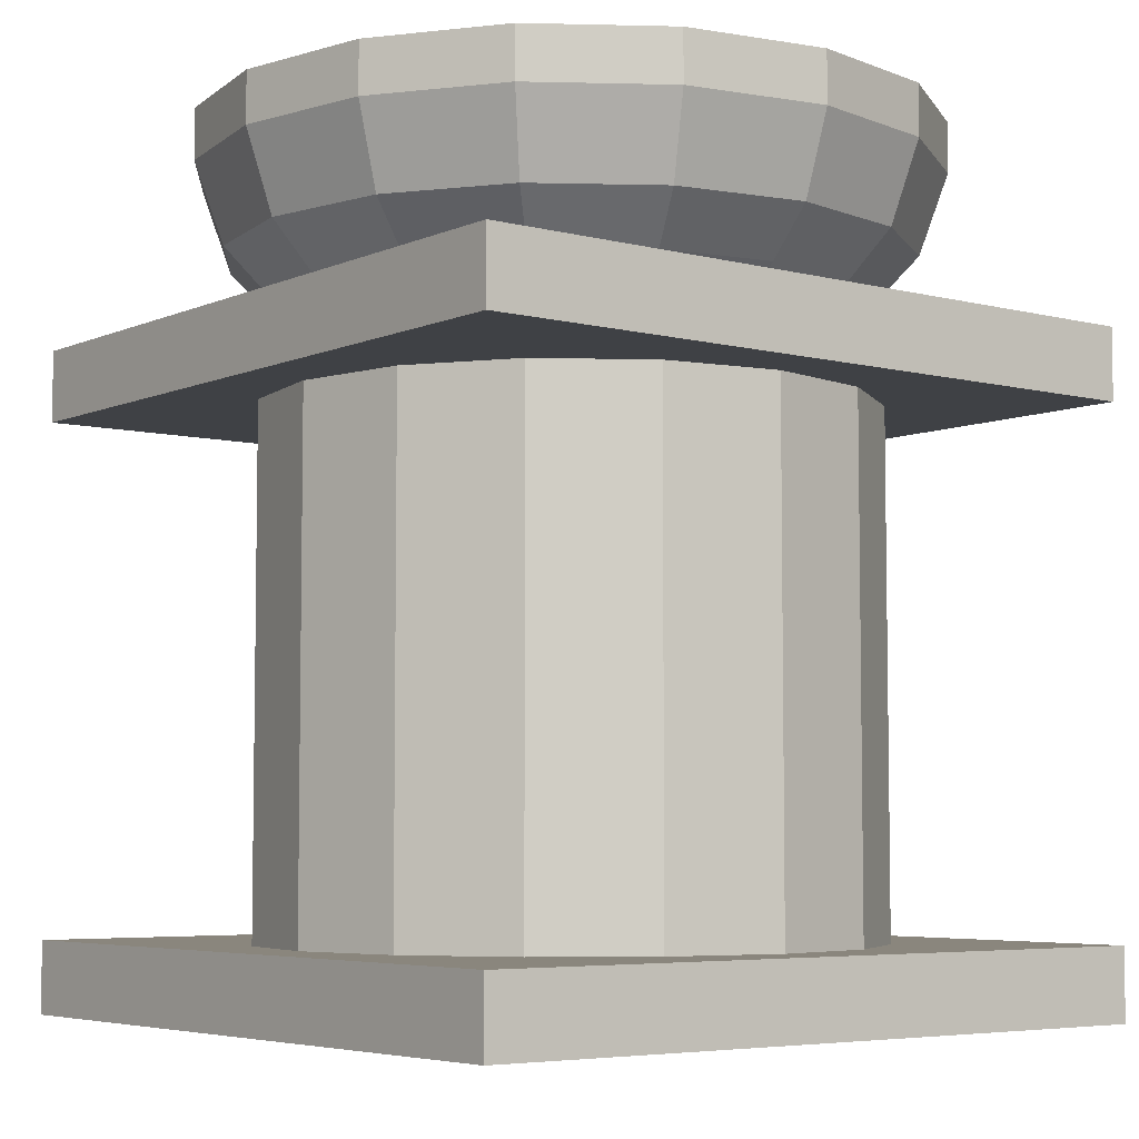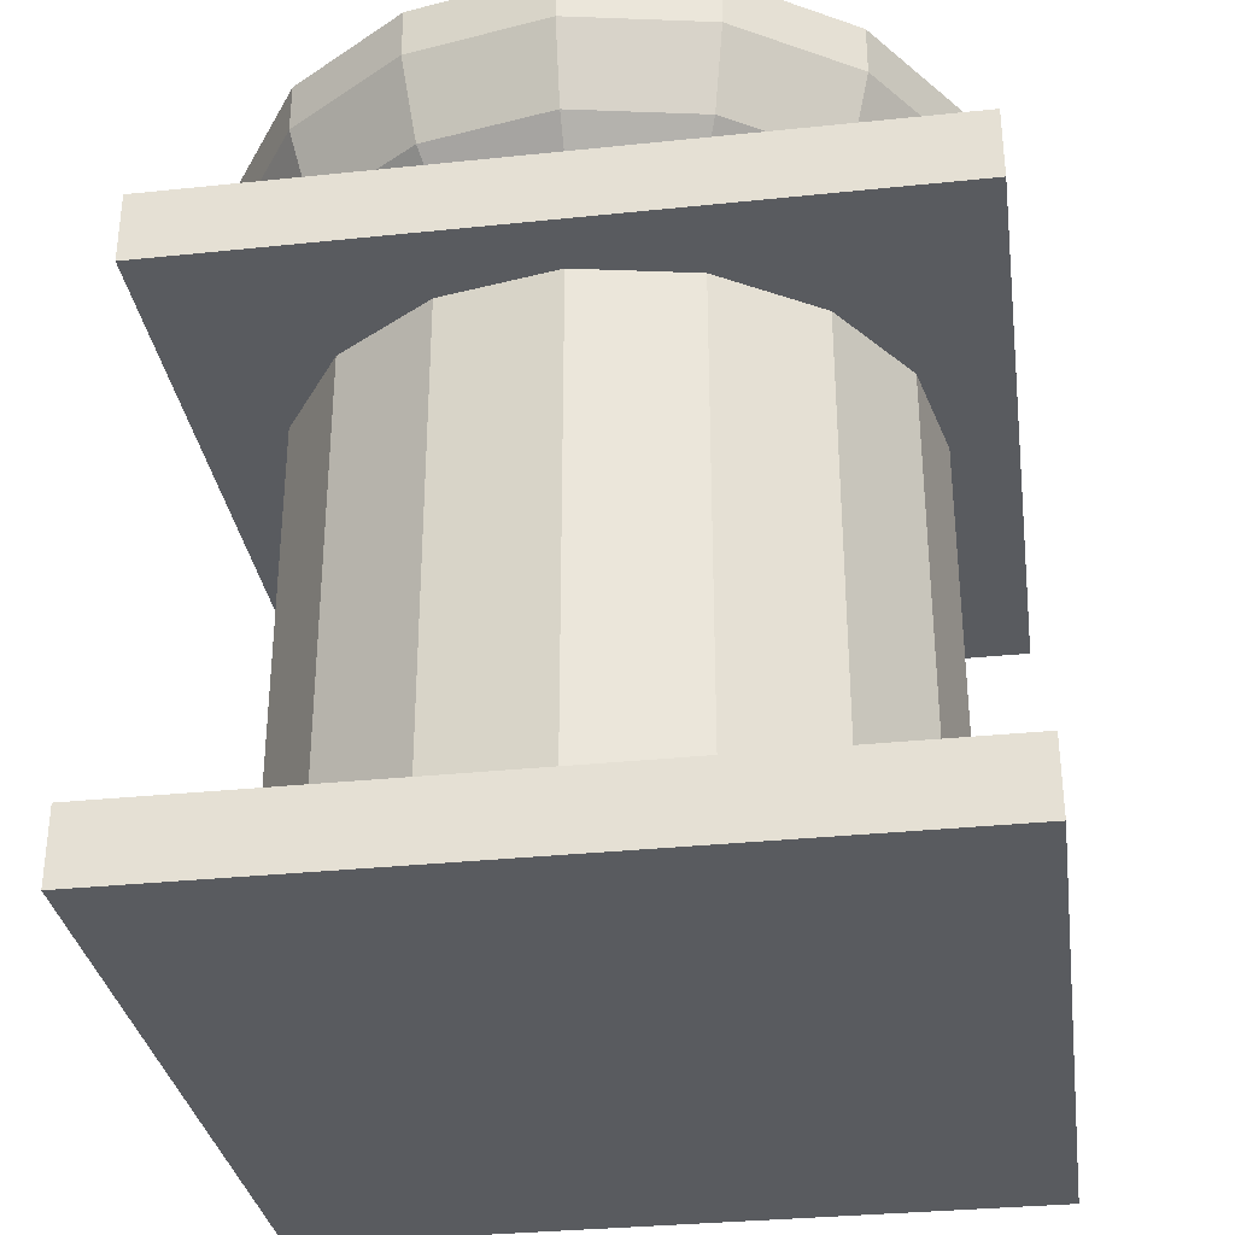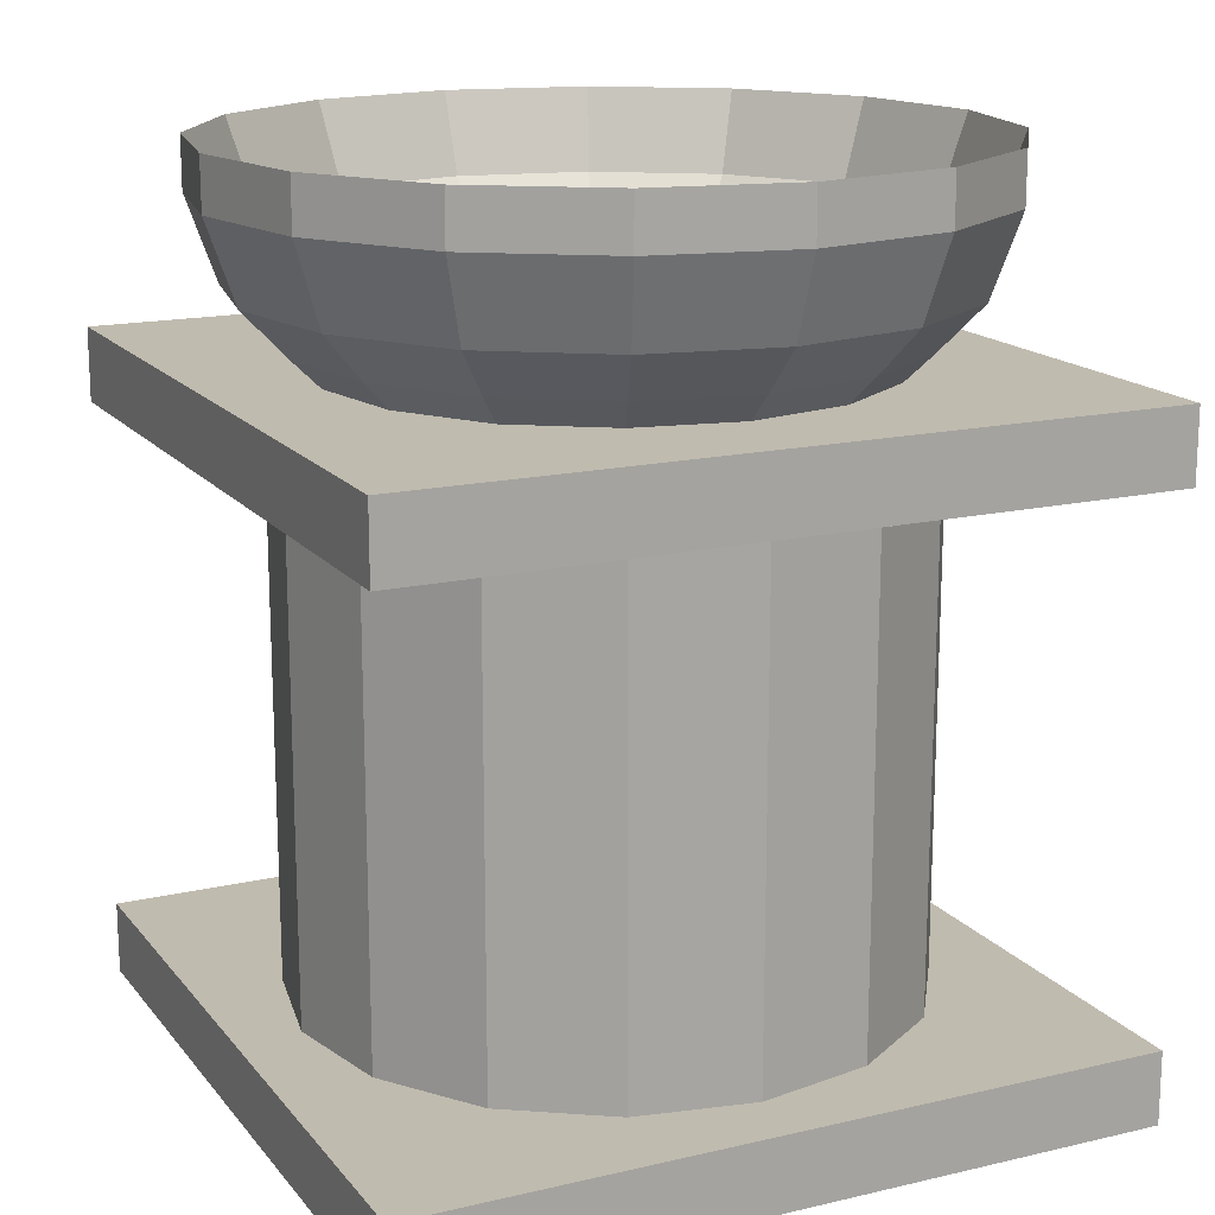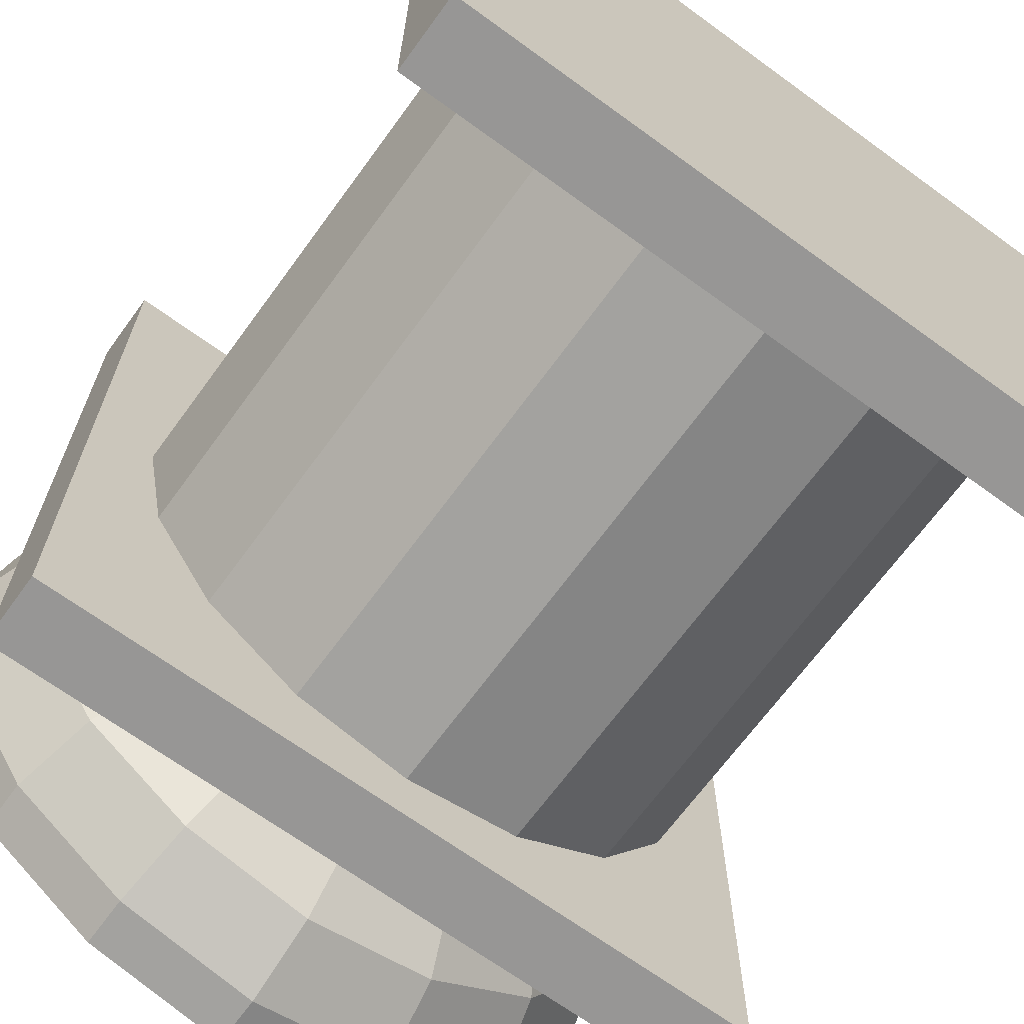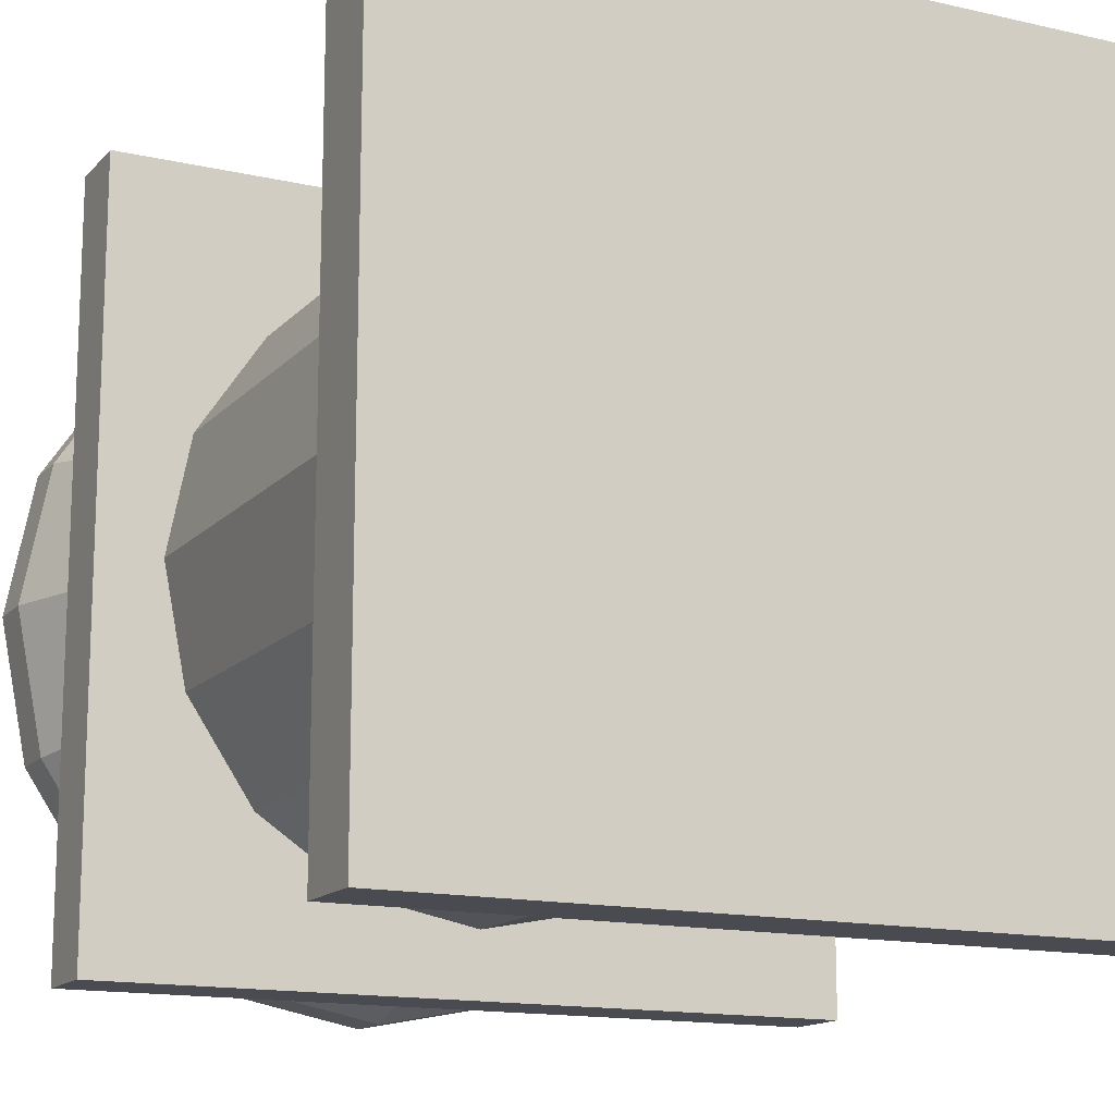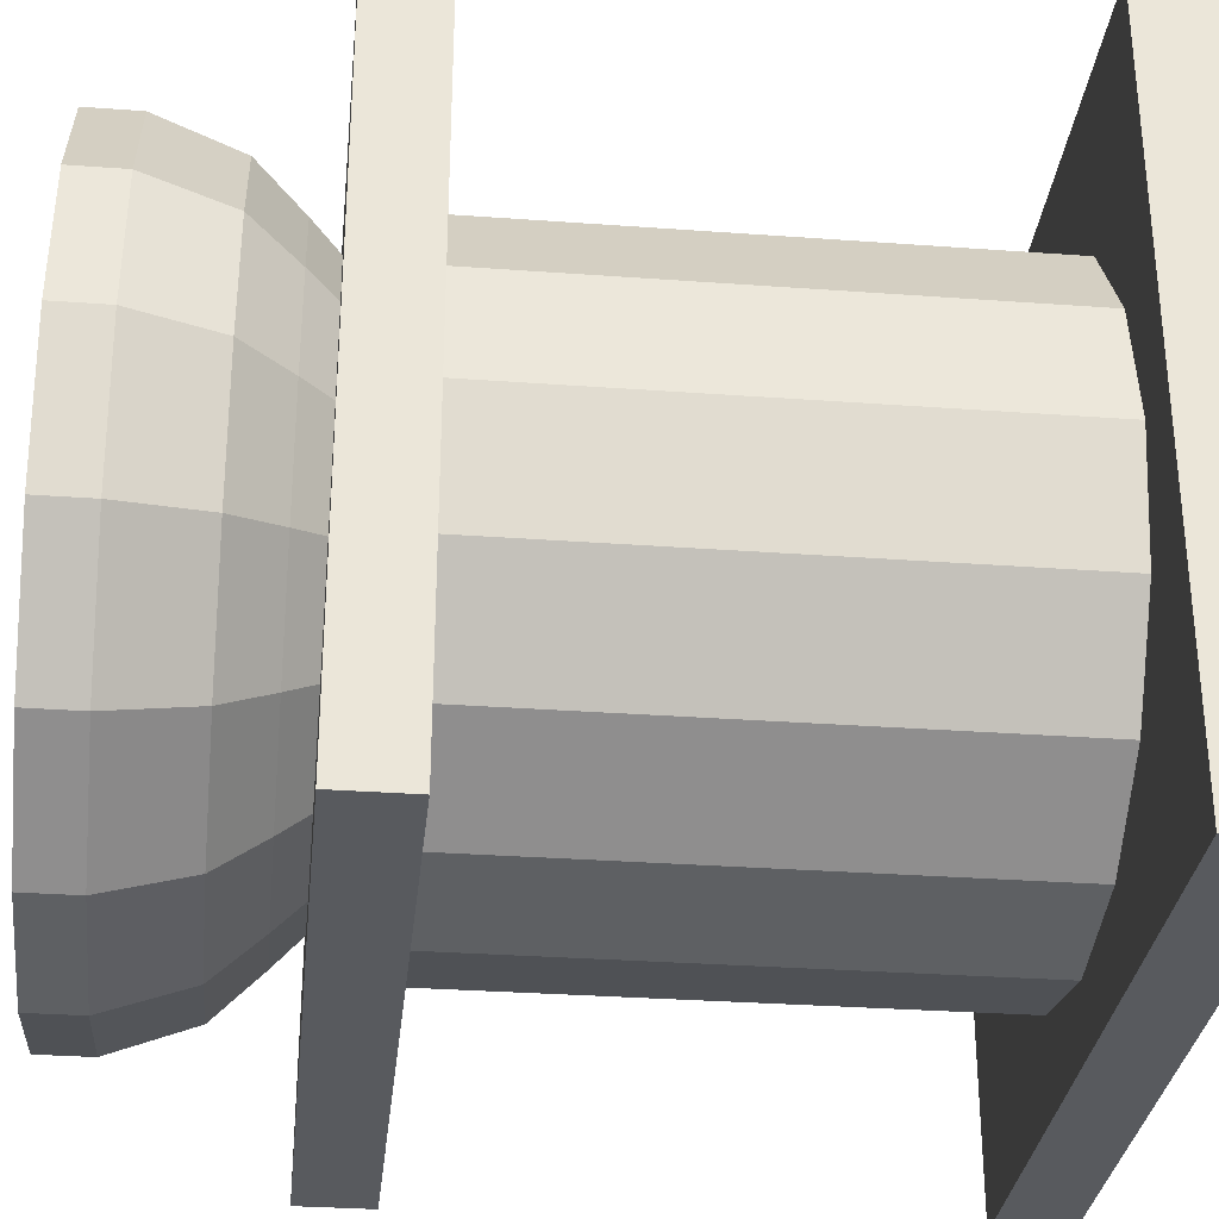
<metadata>
{"format":"obj","ext":"obj","renderer":"f3d","projection":"perspective","resolution":1024,"background":"white","views":[{"elev":-5.6,"azim":52.2,"up":"+Y"},{"elev":-32.3,"azim":-171.7,"up":"+Y"},{"elev":16.1,"azim":154.4,"up":"+Y"},{"elev":-68.0,"azim":-36.1,"up":"+Z"},{"elev":-14.6,"azim":-26.4,"up":"+Z"},{"elev":-31.1,"azim":-96.0,"up":"+Z"}]}
</metadata>
<code>
o Cube_Cube.001
v -1 0 1
v -1 0.1963 1
v -1 0 -1
v -1 0.1963 -1
v 1 0 1
v 1 0.1963 1
v 1 0 -1
v 1 0.1963 -1
v -1 1.784 1
v -1 1.587 1
v 0 0.1387 -0.8282
v 0 1.606 -0.8282
v 0.3169 0.1387 -0.7651
v 0.3169 1.606 -0.7651
v 0.5856 0.1387 -0.5856
v 0.5856 1.606 -0.5856
v 0.7651 0.1387 -0.3169
v 0.7651 1.606 -0.3169
v 0.8282 0.1387 0
v 0.8282 1.606 0
v 0.7651 0.1387 0.3169
v 0.7651 1.606 0.3169
v 0.5856 0.1387 0.5856
v 0.5856 1.606 0.5856
v 0.3169 0.1387 0.7651
v 0.3169 1.606 0.7651
v 0 0.1387 0.8282
v 0 1.606 0.8282
v -0.3169 0.1387 0.7651
v -0.3169 1.606 0.7651
v -0.5856 0.1387 0.5856
v -0.5856 1.606 0.5856
v -0.7651 0.1387 0.3169
v -0.7651 1.606 0.3169
v -0.8282 0.1387 -0
v -0.8282 1.606 -0
v -0.7651 0.1387 -0.3169
v -0.7651 1.606 -0.3169
v -0.5856 0.1387 -0.5856
v -0.5856 1.606 -0.5856
v -0.3169 0.1387 -0.7651
v -0.3169 1.606 -0.7651
v -1 1.587 -1
v -1 1.784 -1
v 1 1.587 1
v 1 1.784 1
v 1 1.587 -1
v 1 1.784 -1
v -0 1.776 -0.7215
v -0 1.915 -0.7215
v 0.2761 1.776 -0.6666
v 0.2761 1.915 -0.6666
v 0.5102 1.776 -0.5102
v 0.5102 1.915 -0.5102
v 0.6666 1.776 -0.2761
v 0.6666 1.915 -0.2761
v 0.7215 1.776 0
v 0.7215 1.915 0
v 0.6666 1.776 0.2761
v 0.6666 1.915 0.2761
v 0.5102 1.776 0.5102
v 0.5102 1.915 0.5102
v 0.2761 1.776 0.6666
v 0.2761 1.915 0.6666
v 0 1.776 0.7215
v 0 1.915 0.7215
v -0.2761 1.776 0.6666
v -0.2761 1.915 0.6666
v -0.5102 1.776 0.5102
v -0.5102 1.915 0.5102
v -0.6666 1.776 0.2761
v -0.6666 1.915 0.2761
v -0.7215 1.776 -0
v -0.7215 1.915 -0
v -0.6666 1.776 -0.2761
v -0.6666 1.915 -0.2761
v -0.5102 1.776 -0.5102
v -0.5102 1.915 -0.5102
v -0.2761 1.776 -0.6666
v -0.2761 1.915 -0.6666
v 0.9239 2.201 -0.3827
v 1 2.201 0
v 0 2.201 -1
v 0.3827 2.201 -0.9239
v 0.9239 2.339 -0.3827
v 0.7071 2.339 -0.7071
v 0.7071 2.201 -0.7071
v 0.3827 2.339 -0.9239
v 0 2.339 -1
v 1 2.339 0
v 0.9239 2.201 0.3827
v 0.9239 2.339 0.3827
v 0.7071 2.201 0.7071
v 0.7071 2.339 0.7071
v 0.3827 2.201 0.9239
v 0.3827 2.339 0.9239
v 0 2.201 1
v 0 2.339 1
v -0.3827 2.201 0.9239
v -0.3827 2.339 0.9239
v -0.7071 2.201 0.7071
v -0.7071 2.339 0.7071
v -0.9239 2.201 0.3827
v -0.9239 2.339 0.3827
v -1 2.201 -0
v -1 2.339 -0
v -0.9239 2.201 -0.3827
v -0.9239 2.339 -0.3827
v -0.7071 2.201 -0.7071
v -0.7071 2.339 -0.7071
v -0.3827 2.201 -0.9239
v -0.3827 2.339 -0.9239
v 0.8524 1.982 -0.3531
v 0.9226 1.982 0
v -0 1.982 -0.9226
v 0.3531 1.982 -0.8524
v 0.8524 2.121 -0.3531
v 0.6524 2.121 -0.6524
v 0.6524 1.982 -0.6524
v 0.3531 2.121 -0.8524
v -0 2.121 -0.9226
v 0.9226 2.121 0
v 0.8524 1.982 0.3531
v 0.8524 2.121 0.3531
v 0.6524 1.982 0.6524
v 0.6524 2.121 0.6524
v 0.3531 1.982 0.8524
v 0.3531 2.121 0.8524
v 0 1.982 0.9226
v 0 2.121 0.9226
v -0.3531 1.982 0.8524
v -0.3531 2.121 0.8524
v -0.6524 1.982 0.6524
v -0.6524 2.121 0.6524
v -0.8524 1.982 0.3531
v -0.8524 2.121 0.3531
v -0.9226 1.982 -0
v -0.9226 2.121 -0
v -0.8524 1.982 -0.3531
v -0.8524 2.121 -0.3531
v -0.6524 1.982 -0.6524
v -0.6524 2.121 -0.6524
v -0.3531 1.982 -0.8524
v -0.3531 2.121 -0.8524
v 0.7429 1.857 -0.3077
v 0.8041 1.857 0
v -0 1.857 -0.8041
v 0.3077 1.857 -0.7429
v 0.7429 1.996 -0.3077
v 0.5686 1.996 -0.5686
v 0.5686 1.857 -0.5686
v 0.3077 1.996 -0.7429
v -0 1.996 -0.8041
v 0.8041 1.996 0
v 0.7429 1.857 0.3077
v 0.7429 1.996 0.3077
v 0.5686 1.857 0.5686
v 0.5686 1.996 0.5686
v 0.3077 1.857 0.7429
v 0.3077 1.996 0.7429
v 0 1.857 0.8041
v 0 1.996 0.8041
v -0.3077 1.857 0.7429
v -0.3077 1.996 0.7429
v -0.5686 1.857 0.5686
v -0.5686 1.996 0.5686
v -0.7429 1.857 0.3077
v -0.7429 1.996 0.3077
v -0.8041 1.857 -0
v -0.8041 1.996 -0
v -0.7429 1.857 -0.3077
v -0.7429 1.996 -0.3077
v -0.5686 1.857 -0.5686
v -0.5686 1.996 -0.5686
v -0.3077 1.857 -0.7429
v -0.3077 1.996 -0.7429
f 1 2 4 3
f 3 4 8 7
f 7 8 6 5
f 5 6 2 1
f 3 7 5 1
f 8 4 2 6
f 11 12 14 13
f 13 14 16 15
f 15 16 18 17
f 17 18 20 19
f 19 20 22 21
f 21 22 24 23
f 23 24 26 25
f 25 26 28 27
f 27 28 30 29
f 29 30 32 31
f 31 32 34 33
f 48 44 9 46
f 33 34 36 35
f 43 47 45 10
f 35 36 38 37
f 45 46 9 10
f 37 38 40 39
f 43 44 48 47
f 47 48 46 45
f 39 40 42 41
f 41 42 12 11
f 10 9 44 43
f 97 98 100 99
f 95 96 98 97
f 87 86 85 81
f 93 94 96 95
f 84 88 86 87
f 91 92 94 93
f 83 89 88 84
f 82 90 92 91
f 81 85 90 82
f 99 100 102 101
f 101 102 104 103
f 103 104 106 105
f 105 106 108 107
f 107 108 110 109
f 109 110 112 111
f 111 112 89 83
f 68 66 64 62 60 58 56 54 52 50 80 78 76 74 72 70
f 114 113 81 82
f 116 115 83 84
f 118 117 85 86
f 113 119 87 81
f 120 118 86 88
f 119 116 84 87
f 121 120 88 89
f 117 122 90 85
f 123 114 82 91
f 122 124 92 90
f 125 123 91 93
f 124 126 94 92
f 127 125 93 95
f 126 128 96 94
f 129 127 95 97
f 128 130 98 96
f 131 129 97 99
f 130 132 100 98
f 133 131 99 101
f 132 134 102 100
f 135 133 101 103
f 134 136 104 102
f 137 135 103 105
f 136 138 106 104
f 139 137 105 107
f 138 140 108 106
f 141 139 107 109
f 140 142 110 108
f 143 141 109 111
f 142 144 112 110
f 115 143 111 83
f 144 121 89 112
f 146 145 113 114
f 148 147 115 116
f 150 149 117 118
f 145 151 119 113
f 152 150 118 120
f 151 148 116 119
f 153 152 120 121
f 149 154 122 117
f 155 146 114 123
f 154 156 124 122
f 157 155 123 125
f 156 158 126 124
f 159 157 125 127
f 158 160 128 126
f 161 159 127 129
f 160 162 130 128
f 163 161 129 131
f 162 164 132 130
f 165 163 131 133
f 164 166 134 132
f 167 165 133 135
f 166 168 136 134
f 169 167 135 137
f 168 170 138 136
f 171 169 137 139
f 170 172 140 138
f 173 171 139 141
f 172 174 142 140
f 175 173 141 143
f 174 176 144 142
f 147 175 143 115
f 176 153 121 144
f 57 55 145 146
f 51 49 147 148
f 54 56 149 150
f 55 53 151 145
f 52 54 150 152
f 53 51 148 151
f 50 52 152 153
f 56 58 154 149
f 59 57 146 155
f 58 60 156 154
f 61 59 155 157
f 60 62 158 156
f 63 61 157 159
f 62 64 160 158
f 65 63 159 161
f 64 66 162 160
f 67 65 161 163
f 66 68 164 162
f 69 67 163 165
f 68 70 166 164
f 71 69 165 167
f 70 72 168 166
f 73 71 167 169
f 72 74 170 168
f 75 73 169 171
f 74 76 172 170
f 77 75 171 173
f 76 78 174 172
f 79 77 173 175
f 78 80 176 174
f 49 79 175 147
f 80 50 153 176

</code>
